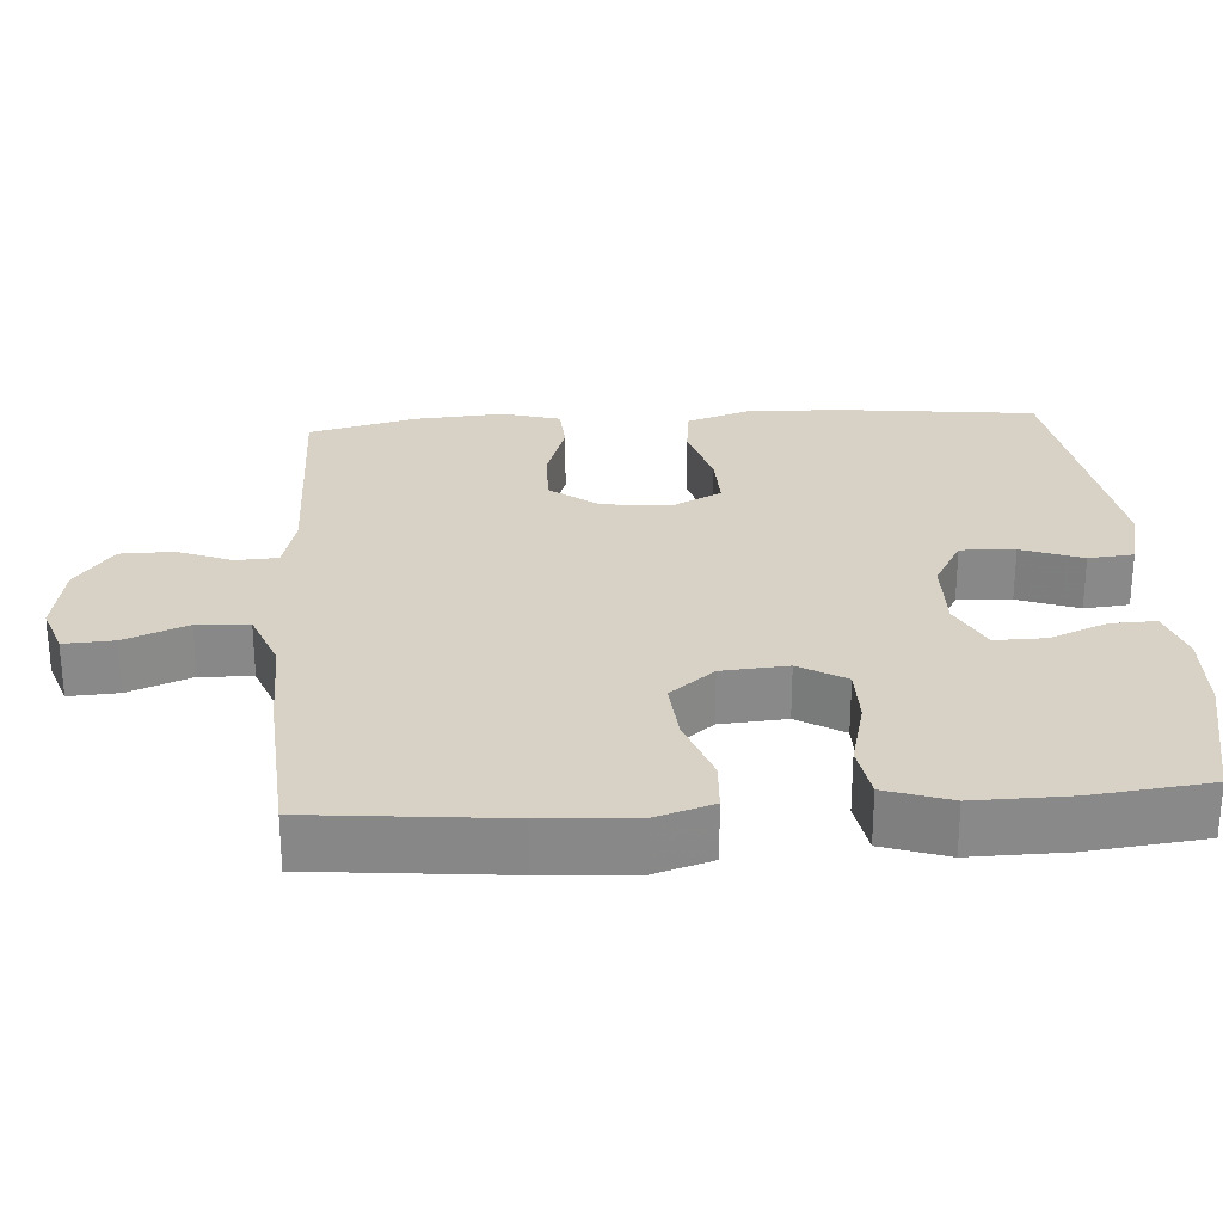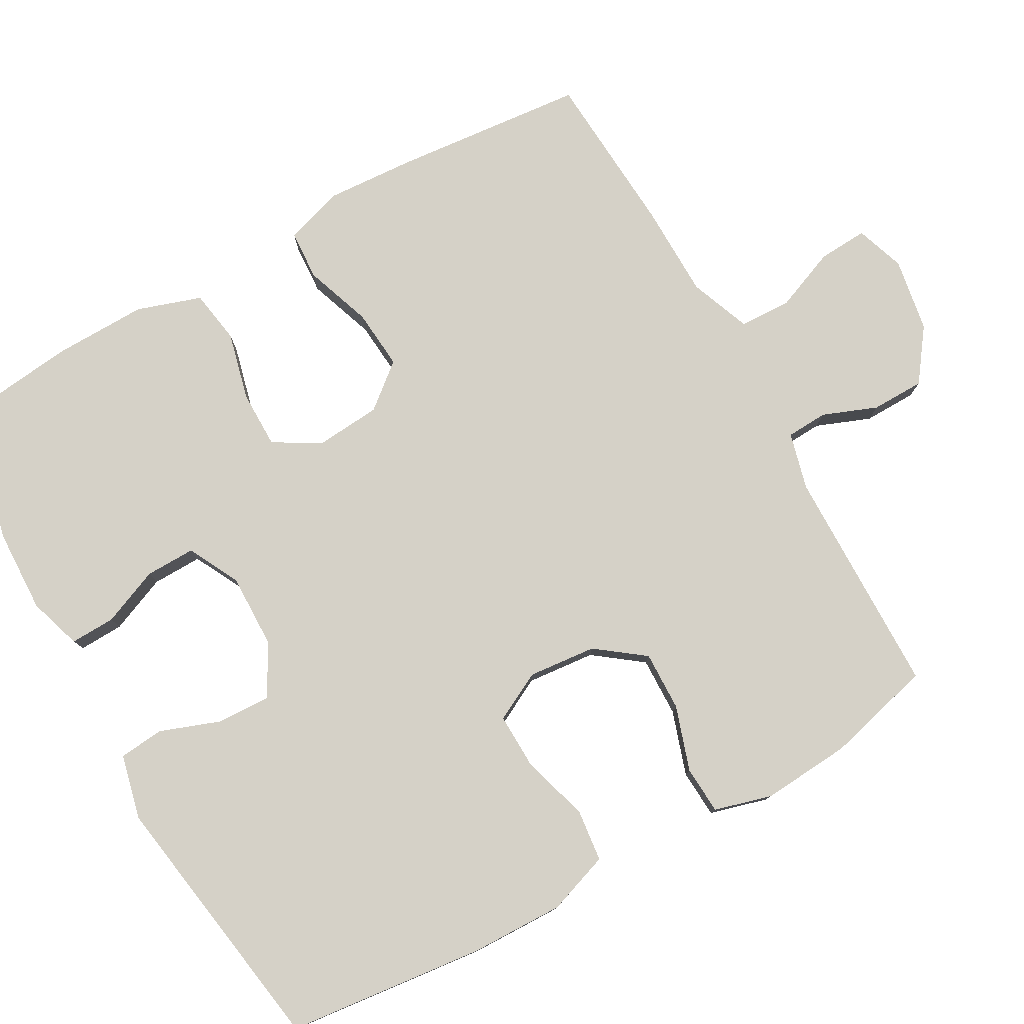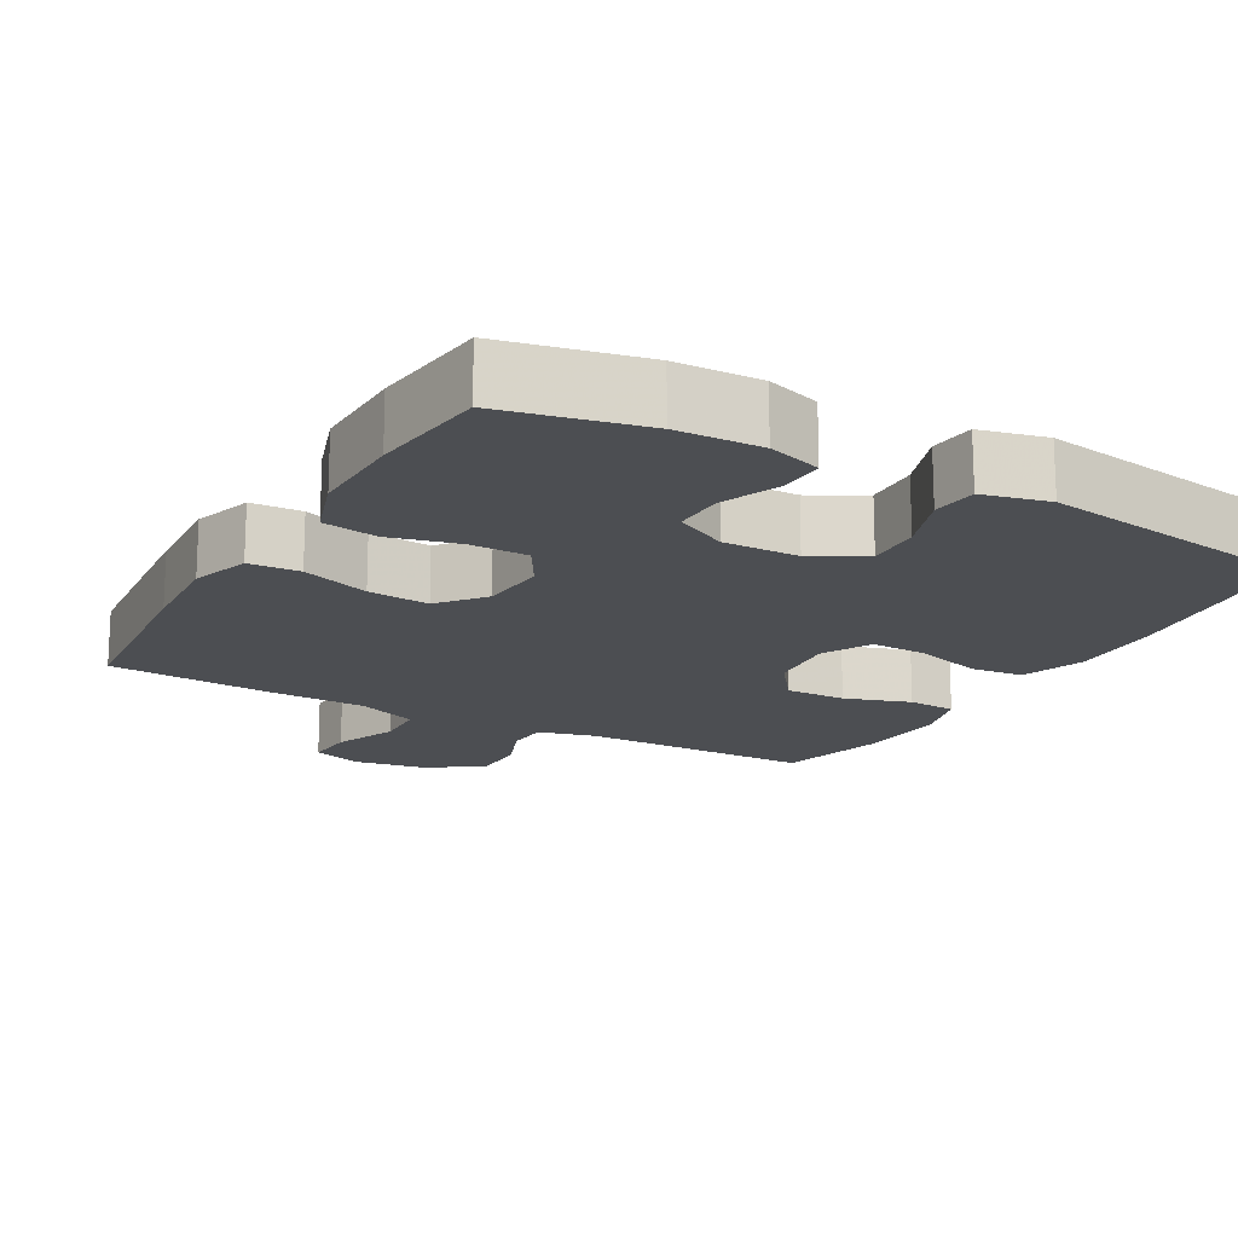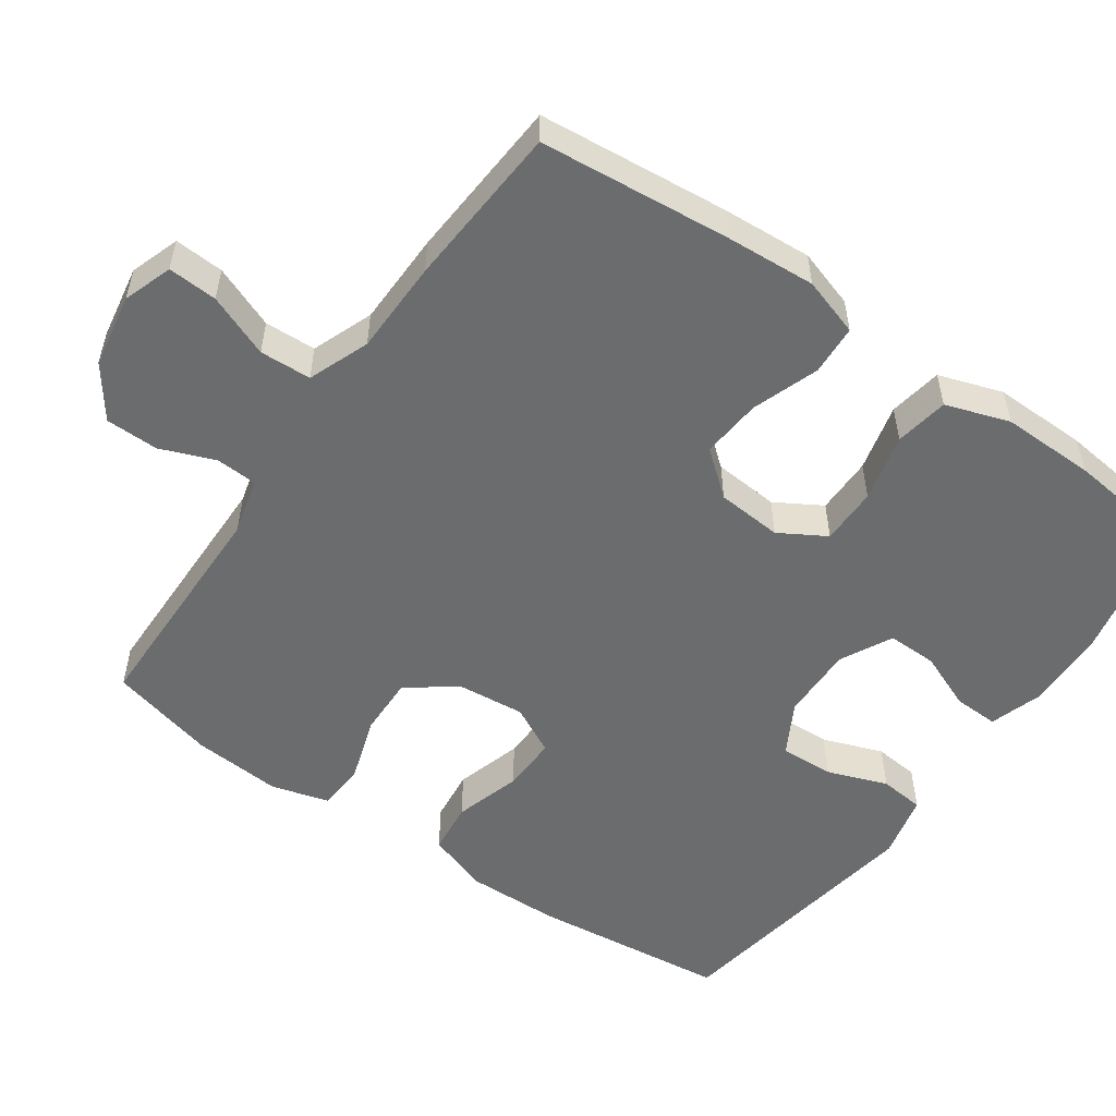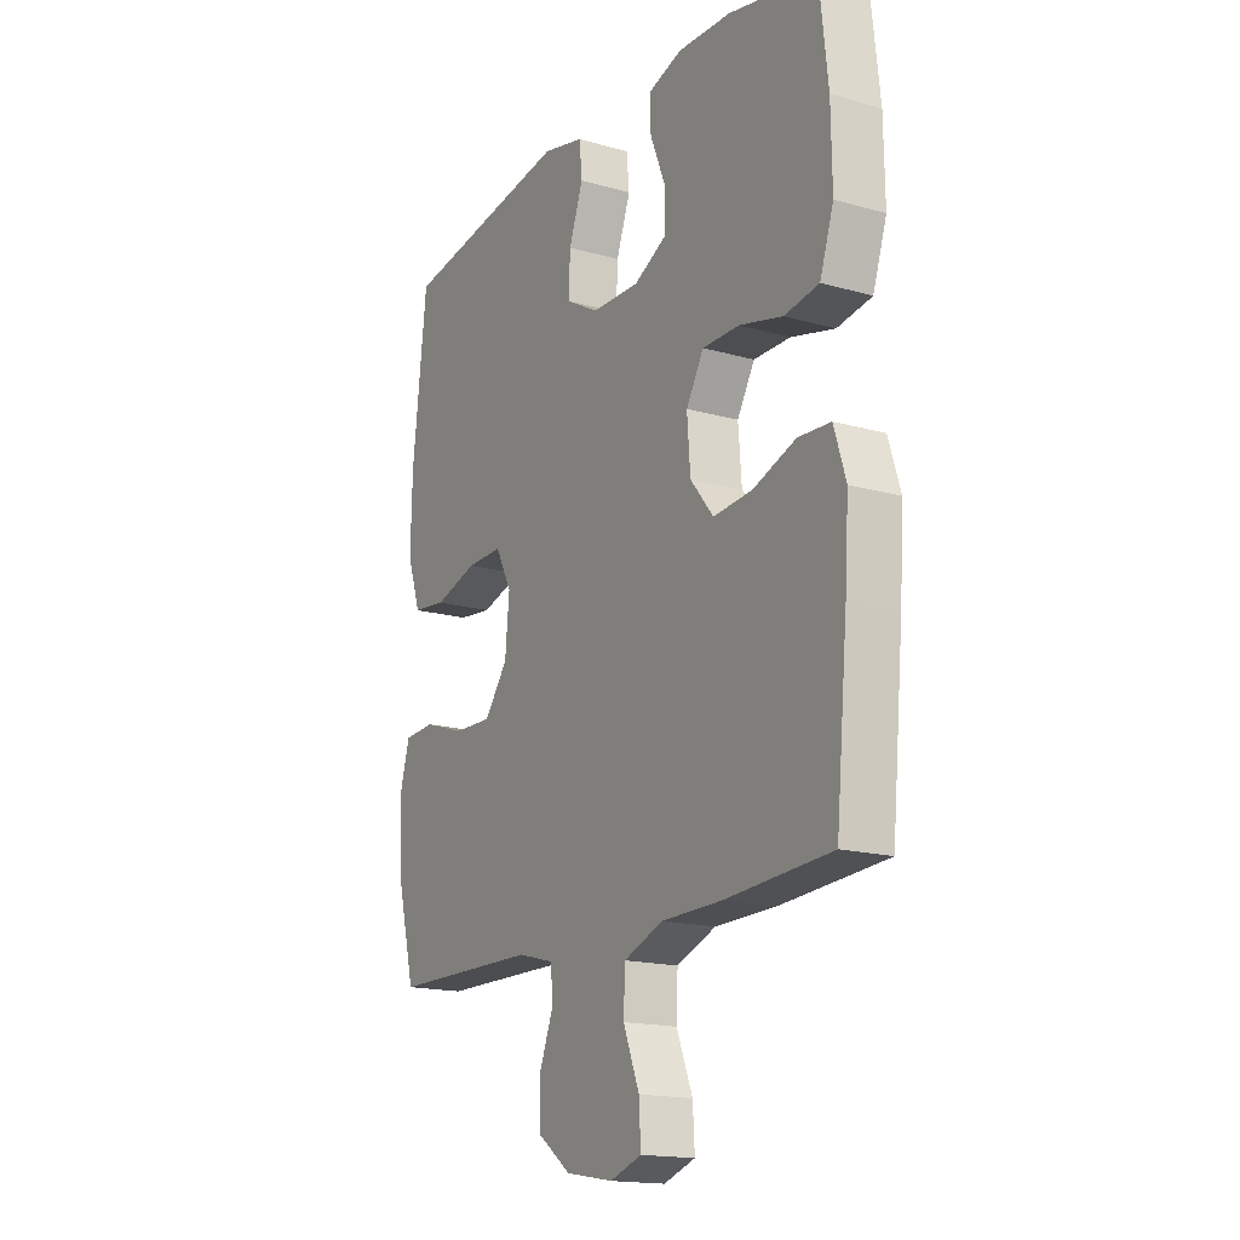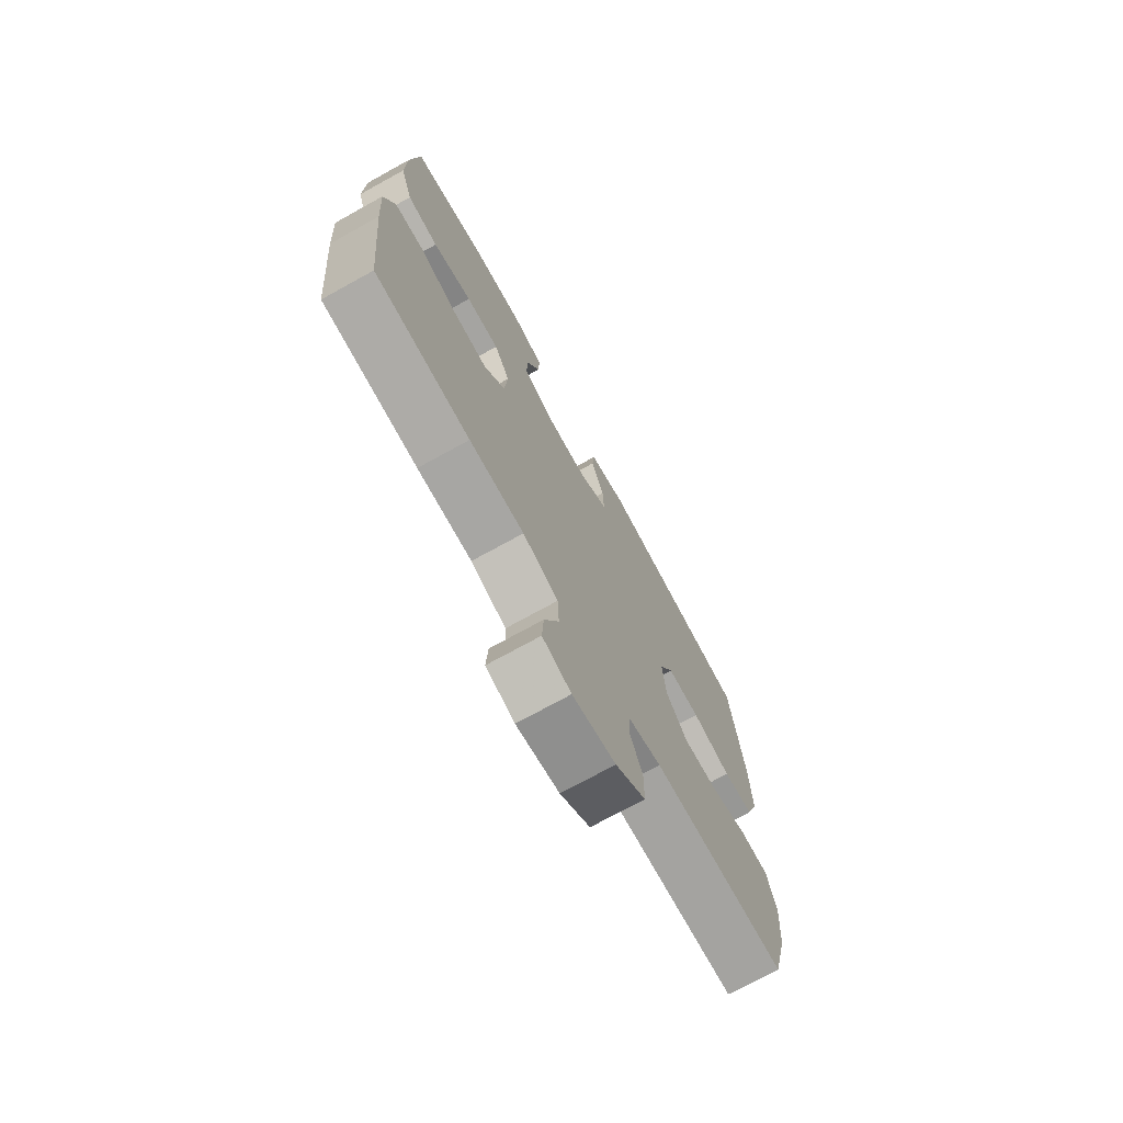
<metadata>
{"format":"obj","ext":"obj","renderer":"f3d","projection":"perspective","resolution":1024,"background":"white","views":[{"elev":27.2,"azim":-93.8,"up":"+Y"},{"elev":78.9,"azim":60.7,"up":"+Y"},{"elev":-17.0,"azim":-29.5,"up":"+Y"},{"elev":-53.6,"azim":-125.0,"up":"+Y"},{"elev":-16.8,"azim":-119.8,"up":"+Z"},{"elev":-73.4,"azim":-61.1,"up":"+Z"}]}
</metadata>
<code>
v -0.5 0.07 -0.5
v -0.525 0.07 -0.241
v -0.533 0.07 -0.118
v -0.508 0.07 -0.039
v -0.44 0.07 -0.035
v -0.349 0.07 -0.067
v -0.267 0.07 -0.074
v -0.218 0.07 -0.014
v -0.211 0.07 0.075
v -0.248 0.07 0.138
v -0.326 0.07 0.138
v -0.418 0.07 0.115
v -0.491 0.07 0.127
v -0.52 0.07 0.214
v -0.518 0.07 0.342
v -0.5 0.07 0.5
v -0.314 0.07 0.54
v -0.201 0.07 0.544
v -0.129 0.07 0.521
v -0.131 0.07 0.46
v -0.163 0.07 0.382
v -0.164 0.07 0.314
v -0.094 0.07 0.278
v 0.007 0.07 0.28
v 0.077 0.07 0.319
v 0.074 0.07 0.392
v 0.044 0.07 0.474
v 0.05 0.07 0.535
v 0.138 0.07 0.556
v 0.5 0.07 0.5
v 0.53 0.07 0.232
v 0.533 0.07 0.104
v 0.504 0.07 0.02
v 0.433 0.07 0.012
v 0.342 0.07 0.039
v 0.266 0.07 0.041
v 0.232 0.07 -0.025
v 0.241 0.07 -0.118
v 0.29 0.07 -0.183
v 0.371 0.07 -0.181
v 0.459 0.07 -0.152
v 0.524 0.07 -0.156
v 0.546 0.07 -0.234
v 0.537 0.07 -0.355
v 0.5 0.07 -0.5
v 0.188 0.07 -0.504
v 0.111 0.07 -0.524
v 0.108 0.07 -0.58
v 0.137 0.07 -0.654
v 0.136 0.07 -0.726
v 0.066 0.07 -0.777
v -0.034 0.07 -0.794
v -0.101 0.07 -0.771
v -0.097 0.07 -0.704
v -0.063 0.07 -0.619
v -0.066 0.07 -0.549
v -0.149 0.07 -0.517
v -0.277 0.07 -0.515
v -0.5 0 -0.5
v -0.525 0 -0.241
v -0.533 0 -0.118
v -0.508 0 -0.039
v -0.44 0 -0.035
v -0.349 0 -0.067
v -0.267 0 -0.074
v -0.218 0 -0.014
v -0.211 0 0.075
v -0.248 0 0.138
v -0.326 0 0.138
v -0.418 0 0.115
v -0.491 0 0.127
v -0.52 0 0.214
v -0.518 0 0.342
v -0.5 0 0.5
v -0.314 0 0.54
v -0.201 0 0.544
v -0.129 0 0.521
v -0.131 0 0.46
v -0.163 0 0.382
v -0.164 0 0.314
v -0.094 0 0.278
v 0.007 0 0.28
v 0.077 0 0.319
v 0.074 0 0.392
v 0.044 0 0.474
v 0.05 0 0.535
v 0.138 0 0.556
v 0.5 0 0.5
v 0.53 0 0.232
v 0.533 0 0.104
v 0.504 0 0.02
v 0.433 0 0.012
v 0.342 0 0.039
v 0.266 0 0.041
v 0.232 0 -0.025
v 0.241 0 -0.118
v 0.29 0 -0.183
v 0.371 0 -0.181
v 0.459 0 -0.152
v 0.524 0 -0.156
v 0.546 0 -0.234
v 0.537 0 -0.355
v 0.5 0 -0.5
v 0.188 0 -0.504
v 0.111 0 -0.524
v 0.108 0 -0.58
v 0.137 0 -0.654
v 0.136 0 -0.726
v 0.066 0 -0.777
v -0.034 0 -0.794
v -0.101 0 -0.771
v -0.097 0 -0.704
v -0.063 0 -0.619
v -0.066 0 -0.549
v -0.149 0 -0.517
v -0.277 0 -0.515
f 57 58 1 2
f 56 57 2 3
f 52 53 54 55
f 52 55 56
f 51 52 56
f 48 49 50 51
f 47 48 51 56
f 46 47 56 3
f 40 41 42 43
f 39 40 43 44
f 32 33 34 35
f 32 35 36
f 31 32 36
f 30 31 36
f 29 30 36 37
f 26 27 28 29
f 25 26 29 37
f 18 19 20 21
f 18 21 22
f 17 18 22
f 16 17 22
f 15 16 22
f 14 15 22 23
f 11 12 13 14
f 10 11 14 23
f 3 4 5 6
f 3 6 7
f 46 3 7
f 39 44 45 46
f 38 39 46 7
f 24 25 37 38
f 9 10 23 24
f 8 9 24 38
f 7 8 38
f 60 59 116 115
f 61 60 115 114
f 113 112 111 110
f 114 113 110
f 114 110 109
f 109 108 107 106
f 114 109 106 105
f 61 114 105 104
f 101 100 99 98
f 102 101 98 97
f 93 92 91 90
f 94 93 90
f 94 90 89
f 94 89 88
f 95 94 88 87
f 87 86 85 84
f 95 87 84 83
f 79 78 77 76
f 80 79 76
f 80 76 75
f 80 75 74
f 80 74 73
f 81 80 73 72
f 72 71 70 69
f 81 72 69 68
f 64 63 62 61
f 65 64 61
f 65 61 104
f 104 103 102 97
f 65 104 97 96
f 96 95 83 82
f 82 81 68 67
f 96 82 67 66
f 96 66 65
f 1 59 60 2
f 2 60 61 3
f 3 61 62 4
f 4 62 63 5
f 5 63 64 6
f 6 64 65 7
f 7 65 66 8
f 8 66 67 9
f 9 67 68 10
f 10 68 69 11
f 11 69 70 12
f 12 70 71 13
f 13 71 72 14
f 14 72 73 15
f 15 73 74 16
f 16 74 75 17
f 17 75 76 18
f 18 76 77 19
f 19 77 78 20
f 20 78 79 21
f 21 79 80 22
f 22 80 81 23
f 23 81 82 24
f 24 82 83 25
f 25 83 84 26
f 26 84 85 27
f 27 85 86 28
f 28 86 87 29
f 29 87 88 30
f 30 88 89 31
f 31 89 90 32
f 32 90 91 33
f 33 91 92 34
f 34 92 93 35
f 35 93 94 36
f 36 94 95 37
f 37 95 96 38
f 38 96 97 39
f 39 97 98 40
f 40 98 99 41
f 41 99 100 42
f 42 100 101 43
f 43 101 102 44
f 44 102 103 45
f 45 103 104 46
f 46 104 105 47
f 47 105 106 48
f 48 106 107 49
f 49 107 108 50
f 50 108 109 51
f 51 109 110 52
f 52 110 111 53
f 53 111 112 54
f 54 112 113 55
f 55 113 114 56
f 56 114 115 57
f 57 115 116 58
f 58 116 59 1

</code>
